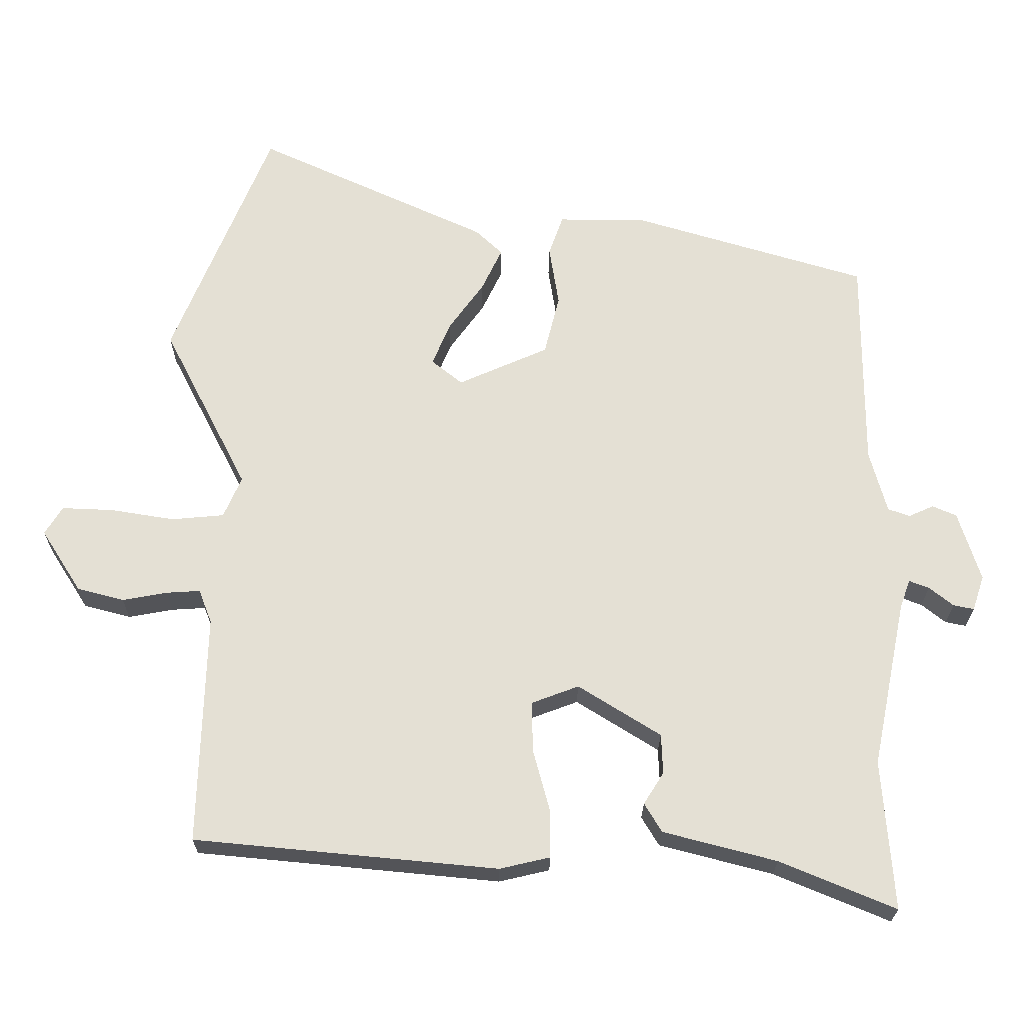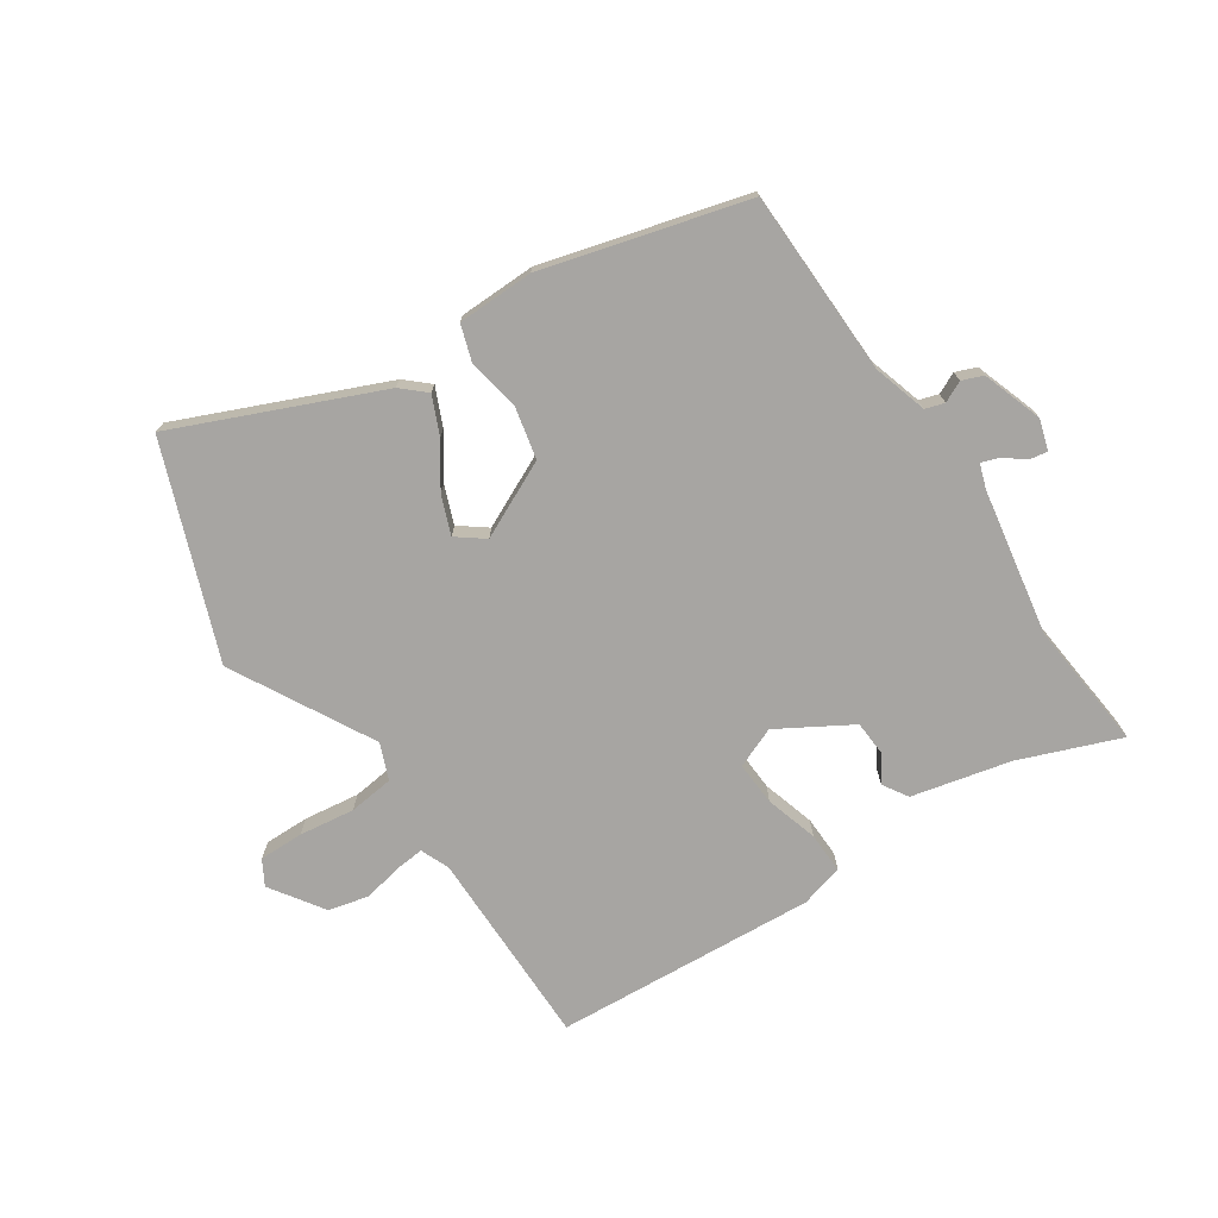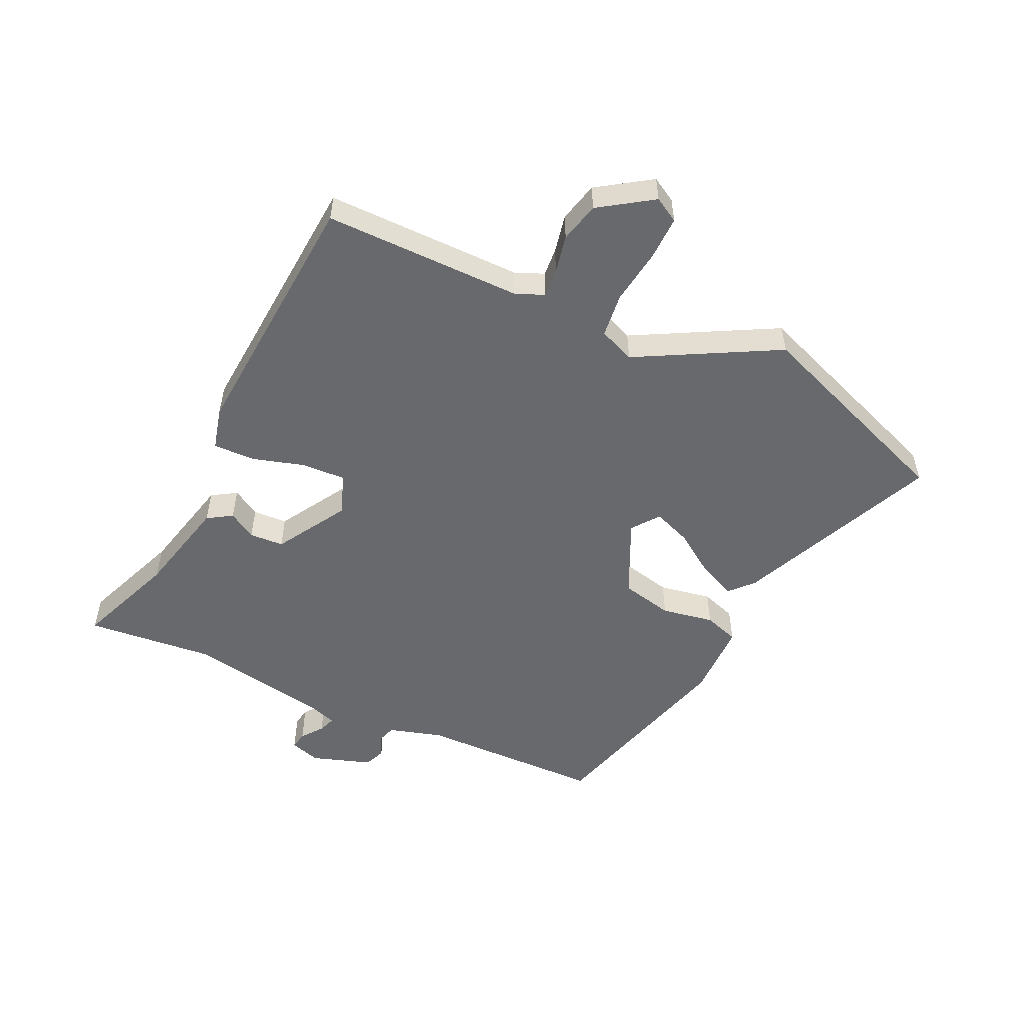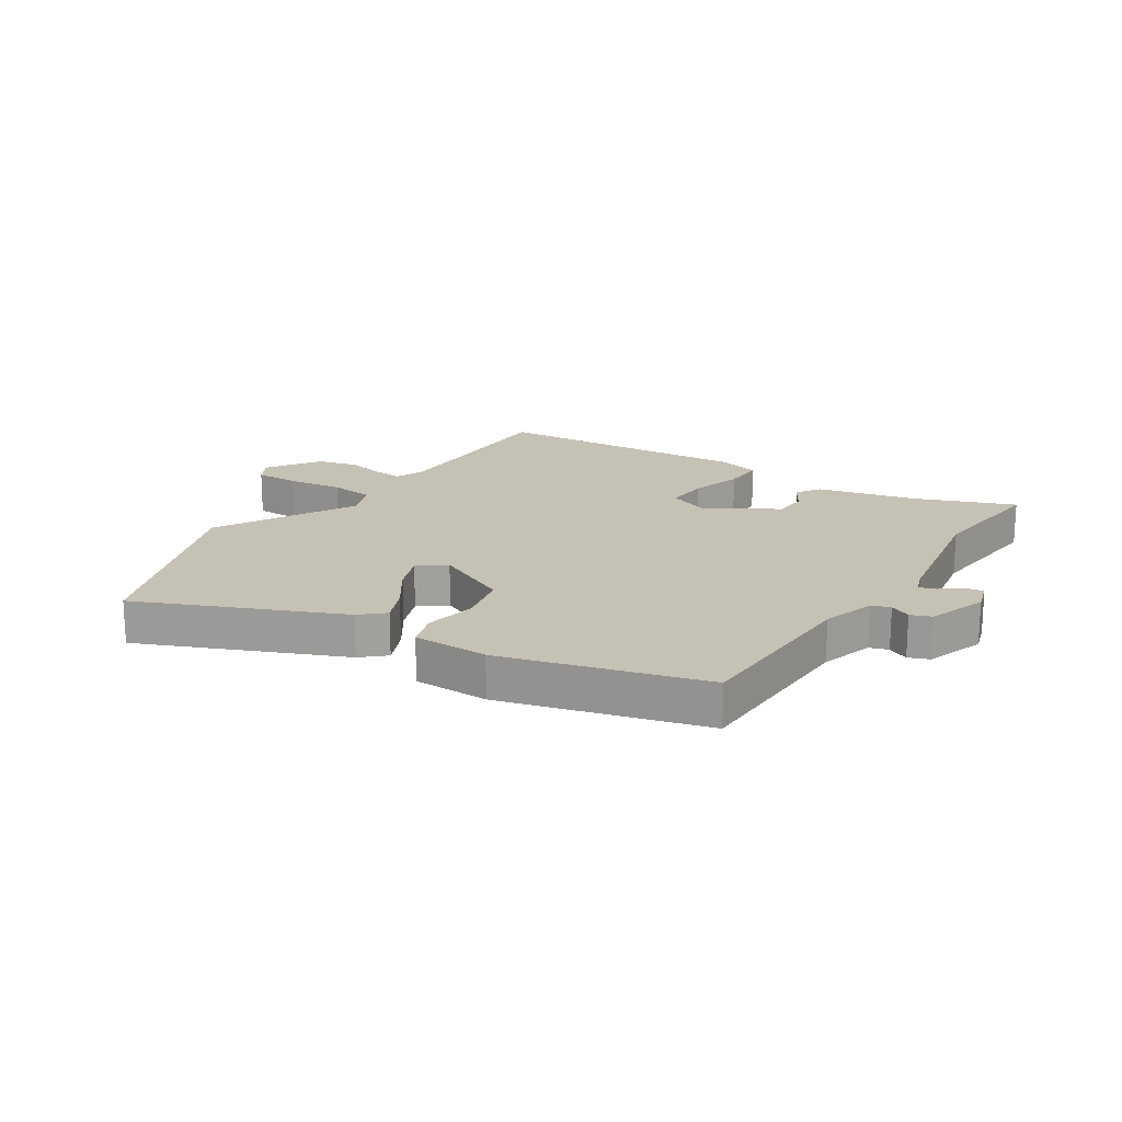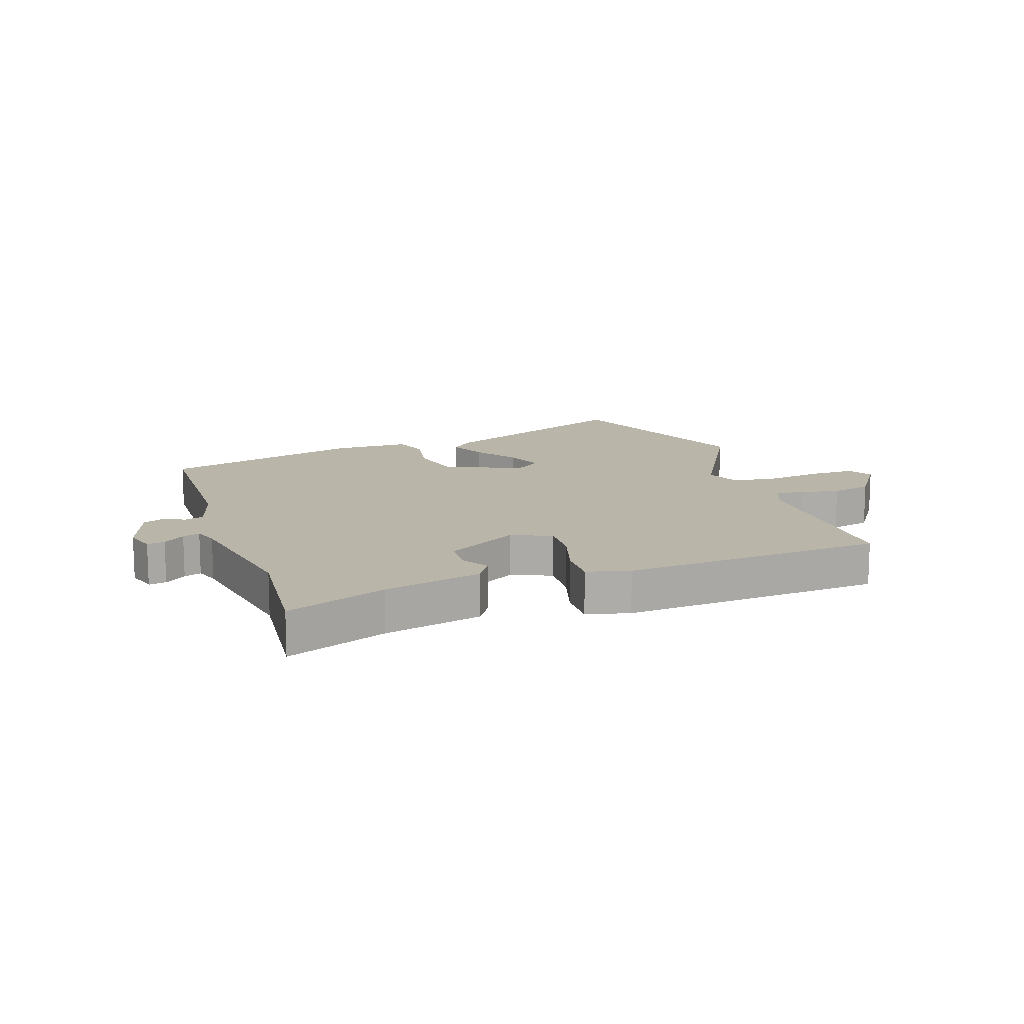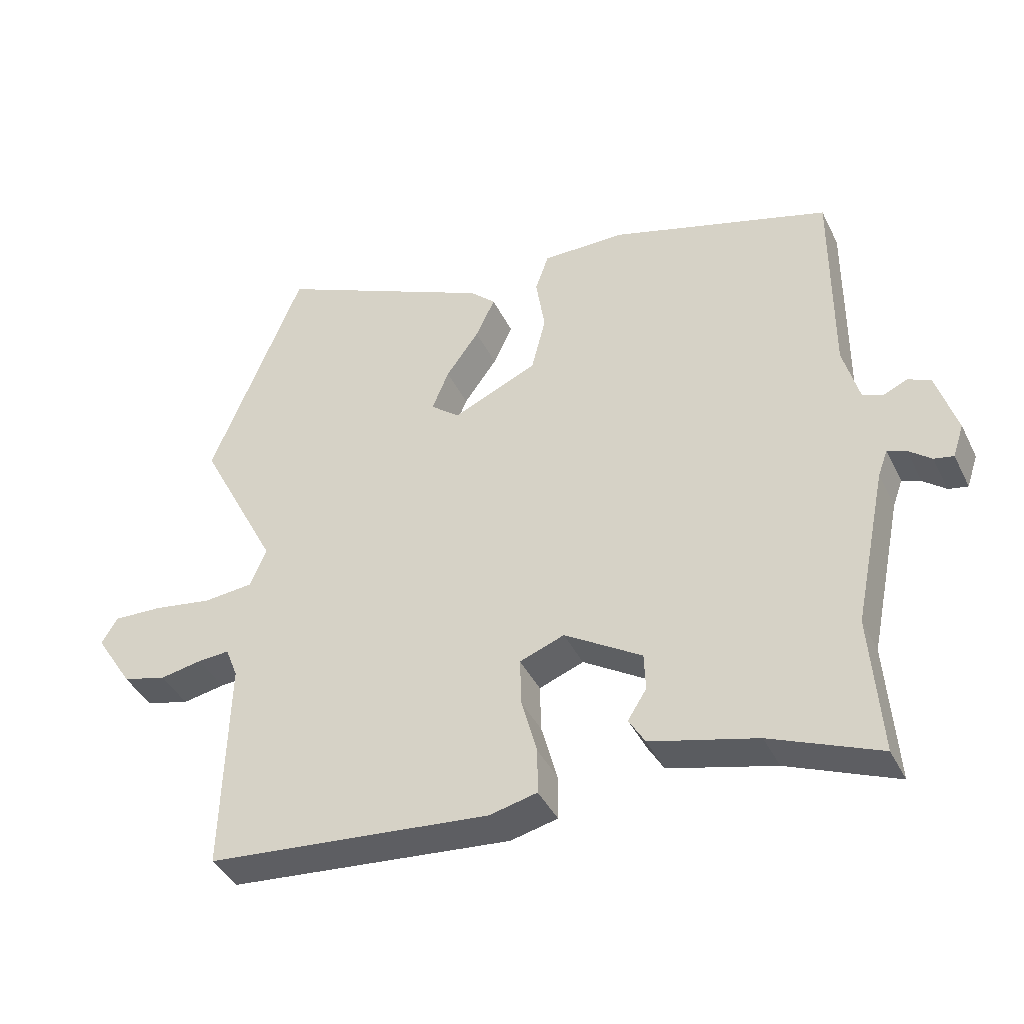
<metadata>
{"format":"obj","ext":"obj","renderer":"f3d","projection":"perspective","resolution":1024,"background":"white","views":[{"elev":-23.7,"azim":-0.4,"up":"+Z"},{"elev":-73.9,"azim":35.2,"up":"+Y"},{"elev":-52.7,"azim":-113.9,"up":"+Y"},{"elev":18.7,"azim":34.5,"up":"+Y"},{"elev":13.6,"azim":162.5,"up":"+Y"},{"elev":-40.9,"azim":24.4,"up":"+Z"}]}
</metadata>
<code>
v 0.508 0.07 0.426
v 0.507 0.07 0.113
v 0.532 0.07 0.021
v 0.564 0.07 0.01
v 0.6 0.07 0.026
v 0.635 0.07 0.011
v 0.667 0.07 -0.091
v 0.65 0.07 -0.142
v 0.62 0.07 -0.136
v 0.585 0.07 -0.108
v 0.556 0.07 -0.097
v 0.541 0.07 -0.138
v 0.491 0.07 -0.382
v 0.507 0.07 -0.6
v 0.339 0.07 -0.53
v 0.174 0.07 -0.487
v 0.149 0.07 -0.445
v 0.178 0.07 -0.399
v 0.176 0.07 -0.341
v 0.056 0.07 -0.266
v -0.013 0.07 -0.292
v -0.011 0.07 -0.366
v 0.013 0.07 -0.455
v 0.013 0.07 -0.525
v -0.06 0.07 -0.542
v -0.5 0.07 -0.5
v -0.491 0.07 -0.165
v -0.51 0.07 -0.116
v -0.559 0.07 -0.119
v -0.624 0.07 -0.131
v -0.692 0.07 -0.113
v -0.75 0.07 -0.022
v -0.725 0.07 0.019
v -0.65 0.07 0.016
v -0.557 0.07 0.001
v -0.481 0.07 0.008
v -0.455 0.07 0.068
v -0.578 0.07 0.308
v -0.435 0.07 0.66
v -0.098 0.07 0.505
v -0.059 0.07 0.468
v -0.089 0.07 0.405
v -0.14 0.07 0.334
v -0.166 0.07 0.271
v -0.121 0.07 0.235
v 0.01 0.07 0.293
v 0.032 0.07 0.381
v 0.018 0.07 0.47
v 0.039 0.07 0.529
v 0.168 0.07 0.528
v 0.508 0 0.426
v 0.507 0 0.113
v 0.532 0 0.021
v 0.564 0 0.01
v 0.6 0 0.026
v 0.635 0 0.011
v 0.667 0 -0.091
v 0.65 0 -0.142
v 0.62 0 -0.136
v 0.585 0 -0.108
v 0.556 0 -0.097
v 0.541 0 -0.138
v 0.491 0 -0.382
v 0.507 0 -0.6
v 0.339 0 -0.53
v 0.174 0 -0.487
v 0.149 0 -0.445
v 0.178 0 -0.399
v 0.176 0 -0.341
v 0.056 0 -0.266
v -0.013 0 -0.292
v -0.011 0 -0.366
v 0.013 0 -0.455
v 0.013 0 -0.525
v -0.06 0 -0.542
v -0.5 0 -0.5
v -0.491 0 -0.165
v -0.51 0 -0.116
v -0.559 0 -0.119
v -0.624 0 -0.131
v -0.692 0 -0.113
v -0.75 0 -0.022
v -0.725 0 0.019
v -0.65 0 0.016
v -0.557 0 0.001
v -0.481 0 0.008
v -0.455 0 0.068
v -0.578 0 0.308
v -0.435 0 0.66
v -0.098 0 0.505
v -0.059 0 0.468
v -0.089 0 0.405
v -0.14 0 0.334
v -0.166 0 0.271
v -0.121 0 0.235
v 0.01 0 0.293
v 0.032 0 0.381
v 0.018 0 0.47
v 0.039 0 0.529
v 0.168 0 0.528
f 50 1 2
f 49 50 2
f 48 49 2
f 47 48 2
f 46 47 2 3
f 45 46 3
f 41 42 43
f 40 41 43
f 39 40 43
f 38 39 43
f 37 38 43
f 36 37 43 44
f 33 34 35
f 32 33 35
f 31 32 35
f 30 31 35
f 29 30 35
f 28 29 35 36
f 36 44 45
f 28 36 45
f 27 28 45
f 25 26 27
f 24 25 27
f 23 24 27
f 22 23 27
f 15 16 17 18
f 15 18 19
f 14 15 19
f 13 14 19
f 12 13 19 20
f 8 9 10
f 7 8 10
f 6 7 10
f 5 6 10
f 4 5 10
f 4 10 11
f 11 12 20
f 4 11 20
f 3 4 20
f 21 22 27 45
f 3 20 21 45
f 52 51 100
f 52 100 99
f 52 99 98
f 52 98 97
f 53 52 97 96
f 53 96 95
f 93 92 91
f 93 91 90
f 93 90 89
f 93 89 88
f 93 88 87
f 94 93 87 86
f 85 84 83
f 85 83 82
f 85 82 81
f 85 81 80
f 85 80 79
f 86 85 79 78
f 95 94 86
f 95 86 78
f 95 78 77
f 77 76 75
f 77 75 74
f 77 74 73
f 77 73 72
f 68 67 66 65
f 69 68 65
f 69 65 64
f 69 64 63
f 70 69 63 62
f 60 59 58
f 60 58 57
f 60 57 56
f 60 56 55
f 60 55 54
f 61 60 54
f 70 62 61
f 70 61 54
f 70 54 53
f 95 77 72 71
f 95 71 70 53
f 1 51 52 2
f 2 52 53 3
f 3 53 54 4
f 4 54 55 5
f 5 55 56 6
f 6 56 57 7
f 7 57 58 8
f 8 58 59 9
f 9 59 60 10
f 10 60 61 11
f 11 61 62 12
f 12 62 63 13
f 13 63 64 14
f 14 64 65 15
f 15 65 66 16
f 16 66 67 17
f 17 67 68 18
f 18 68 69 19
f 19 69 70 20
f 20 70 71 21
f 21 71 72 22
f 22 72 73 23
f 23 73 74 24
f 24 74 75 25
f 25 75 76 26
f 26 76 77 27
f 27 77 78 28
f 28 78 79 29
f 29 79 80 30
f 30 80 81 31
f 31 81 82 32
f 32 82 83 33
f 33 83 84 34
f 34 84 85 35
f 35 85 86 36
f 36 86 87 37
f 37 87 88 38
f 38 88 89 39
f 39 89 90 40
f 40 90 91 41
f 41 91 92 42
f 42 92 93 43
f 43 93 94 44
f 44 94 95 45
f 45 95 96 46
f 46 96 97 47
f 47 97 98 48
f 48 98 99 49
f 49 99 100 50
f 50 100 51 1

</code>
